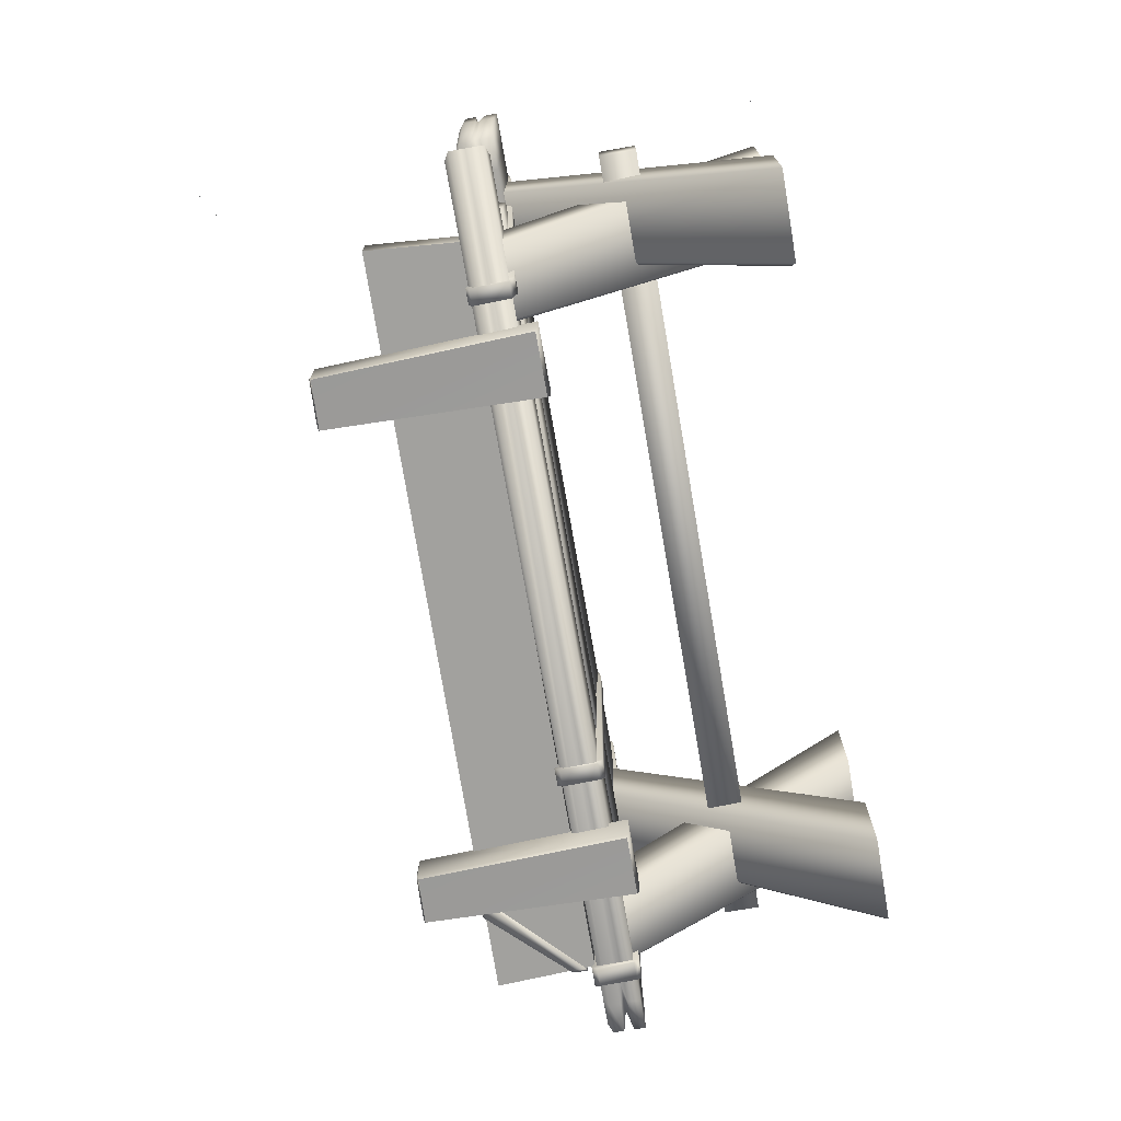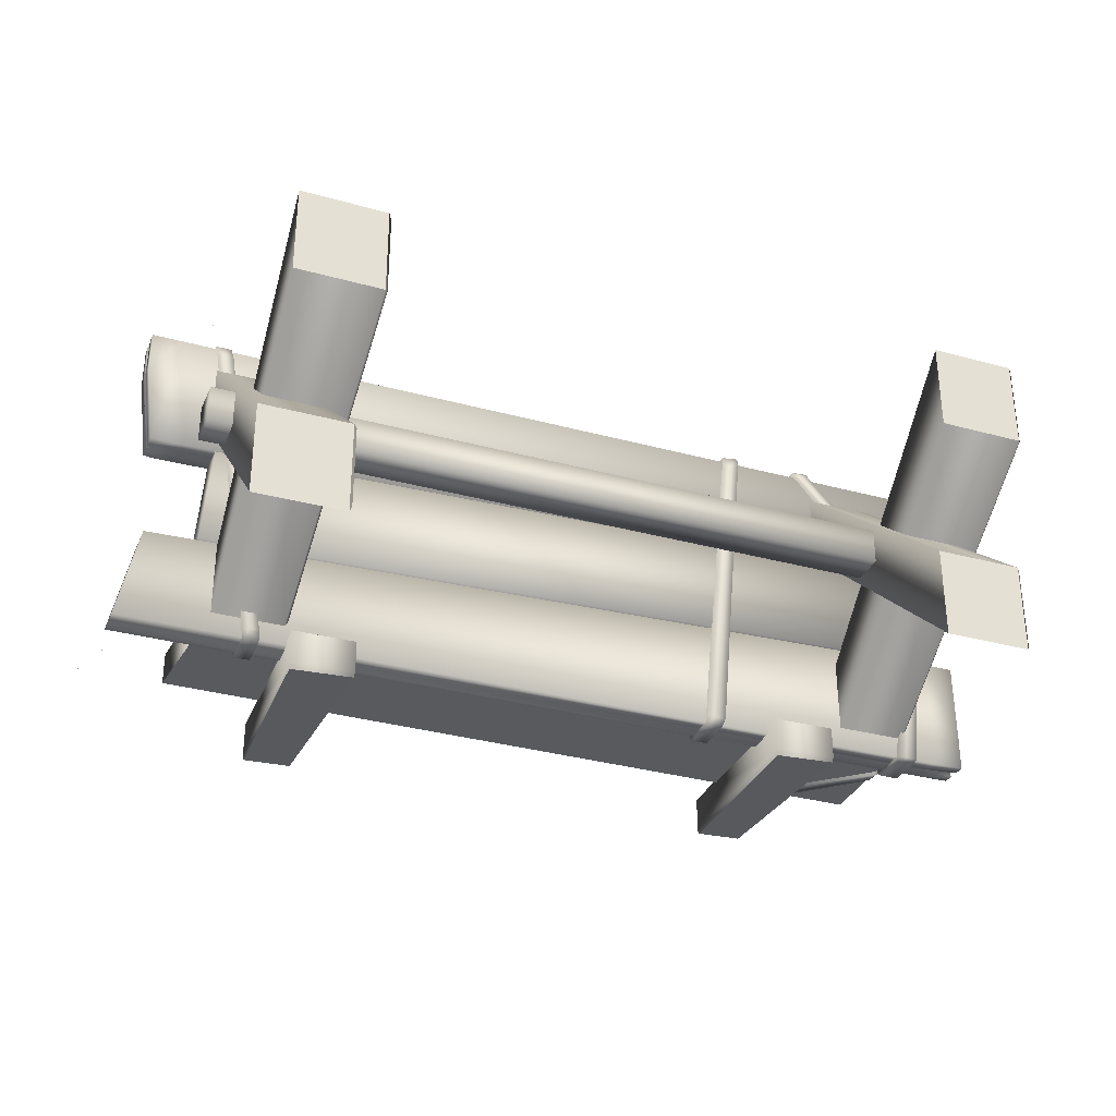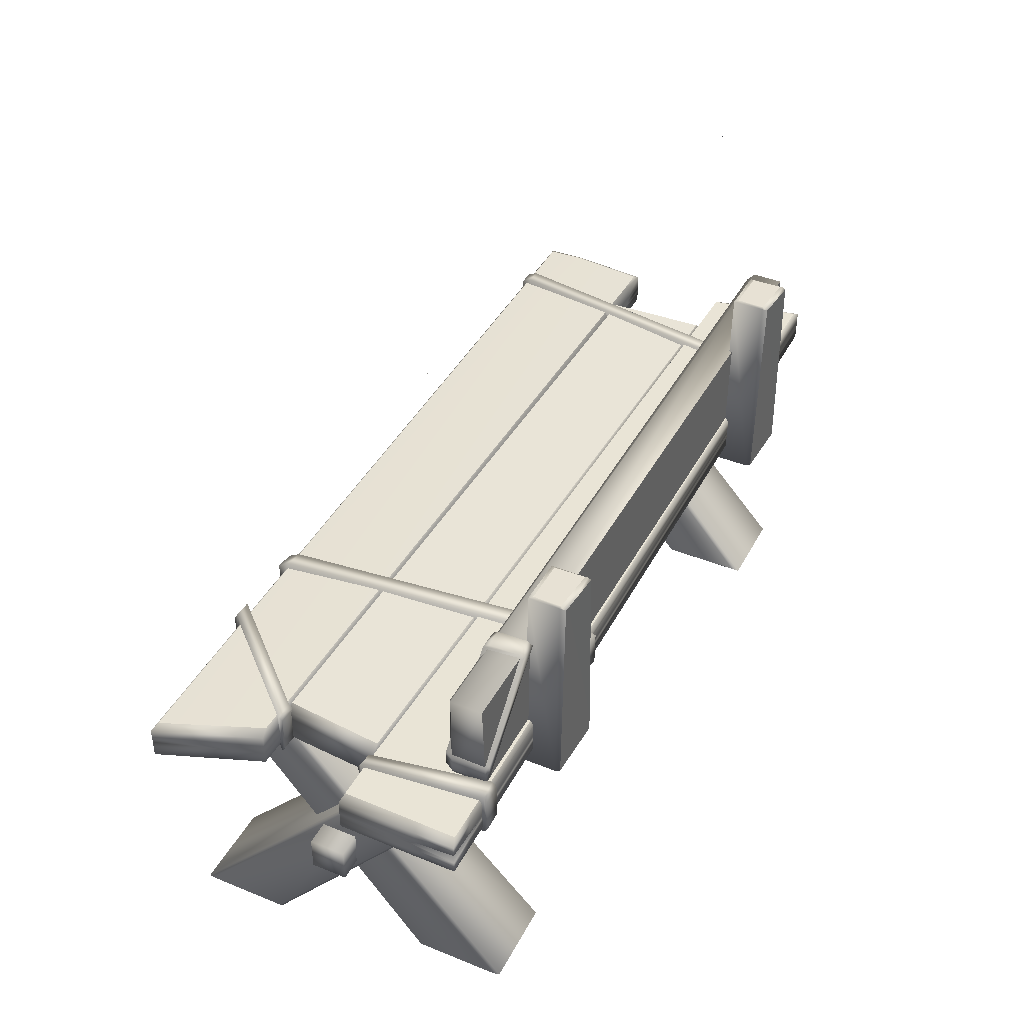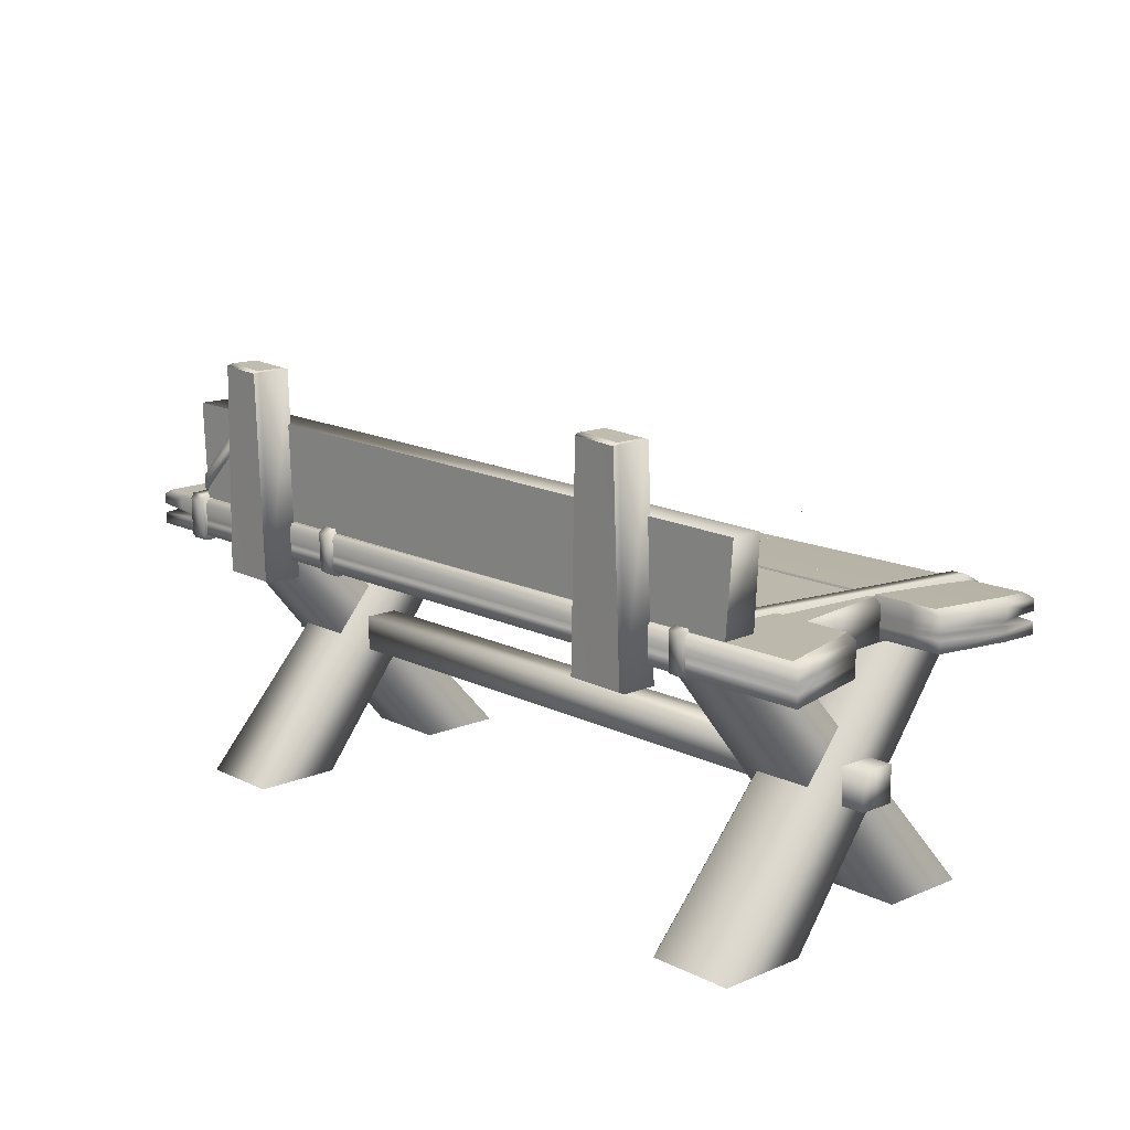
<metadata>
{"format":"obj","ext":"obj","renderer":"f3d","projection":"perspective","resolution":1024,"background":"white","views":[{"elev":-72.1,"azim":-80.1,"up":"+Z"},{"elev":-30.9,"azim":-21.5,"up":"+Z"},{"elev":41.6,"azim":116.1,"up":"+Y"},{"elev":14.0,"azim":-132.7,"up":"+Y"}]}
</metadata>
<code>
o EnchantingTableMesh
g EnchantingTableMesh
v -1.5 0.9217 0.3709
v -1.5 0.9013 0.5384
v -1.5 0.9132 0.4059
v 1.5 0.9217 -0.3754
v 1.5 0.905 -0.5451
v 1.5 0.9132 -0.4104
v 1.379 0.8721 0.196
v -1.36 0.8721 0.1353
v 1.5 0.8618 0.5384
v -1.395 0.8618 0.5384
v -1.466 0.8721 0.1353
v -1.5 0.8653 0.4037
v -1.5 0.8618 0.5384
v -1.438 1 0.1444
v -1.334 1 0.1444
v -1.472 0.9943 0.4055
v -1.369 0.994 0.406
v -1.472 0.9881 0.5261
v 1.351 1.001 0.1997
v -1.369 0.9881 0.5261
v 1.472 0.9881 0.5261
v -1.5 0.9719 0.5384
v -1.395 0.9719 0.5384
v 1.5 0.9719 0.5384
v 1.5 0.9354 0.5384
v -1.396 0.9298 0.5384
v -1.5 0.9354 0.5384
v 1.5 0.919 0.5384
v -1.324 0.919 0.5384
v -1.447 0.92 0.4982
v 1.5 0.9013 0.5384
v -1.39 0.9063 0.5384
v 1.379 0.9822 0.196
v 1.379 0.9457 0.196
v 1.379 0.9293 0.196
v 1.379 0.9116 0.196
v -1.36 0.9822 0.1353
v -1.466 0.9822 0.1353
v -1.466 0.9457 0.1353
v -1.36 0.9457 0.1353
v -1.466 0.9293 0.1353
v -1.36 0.9293 0.1353
v -1.466 0.9116 0.1353
v -1.36 0.9116 0.1353
v -1.5 0.8933 0.4038
v -1.5 0.9305 0.4065
v -1.5 0.9749 0.4048
v -1.104 0.9899 -0.5473
v -1.112 0.8477 -0.5124
v -1.107 0.8646 -0.5461
v -1.109 1.008 -0.5124
v -1.275 0.8528 0.508
v -1.05 0.9899 -0.5473
v -1.053 0.8646 -0.5461
v -1.272 1.01 0.508
v -1.283 0.8598 0.547
v -1.284 0.9843 0.5468
v -1.055 1.008 -0.5124
v -1.058 0.8477 -0.5124
v -1.218 1.01 0.508
v -1.222 0.8528 0.508
v -1.23 0.9843 0.5468
v -1.23 0.8598 0.547
v -1.25 0.9807 0.1305
v 1.242 0.8655 0.1859
v -1.25 0.8655 0.1305
v 1.242 0.9807 0.1859
v 1.219 0.9994 0.1833
v -1.226 0.9994 0.1279
v -1.277 0.9719 -0.2087
v -1.277 0.8655 -0.2087
v -1.253 0.9906 -0.206
v 1.269 0.8655 -0.1454
v 1.245 0.9906 -0.1427
v 1.269 0.9719 -0.1454
v -1.453 0.8699 -0.2194
v 1.395 0.8699 -0.1482
v -1.521 0.8655 -0.5372
v 1.395 0.8655 -0.5451
v 1.5 0.8653 -0.4082
v 1.5 0.8655 -0.5451
v 1.5 0.8699 -0.1482
v 1.472 0.9987 -0.157
v 1.369 0.9987 -0.157
v 1.472 0.9943 -0.4101
v 1.369 0.994 -0.4106
v 1.472 0.9912 -0.5352
v -1.424 0.9987 -0.2231
v 1.369 0.9912 -0.5352
v -1.493 0.9912 -0.5273
v 1.5 0.9755 -0.5451
v 1.395 0.9755 -0.5451
v -1.521 0.9755 -0.5372
v -1.521 0.9391 -0.5372
v 1.396 0.9335 -0.5451
v 1.5 0.9391 -0.5451
v -1.521 0.9227 -0.5372
v 1.324 0.9227 -0.5451
v 1.447 0.9237 -0.5049
v -1.521 0.905 -0.5372
v 1.39 0.91 -0.5451
v -1.453 0.98 -0.2194
v -1.453 0.9435 -0.2194
v -1.453 0.9271 -0.2194
v -1.453 0.9094 -0.2194
v 1.395 0.98 -0.1482
v 1.5 0.98 -0.1482
v 1.5 0.9435 -0.1482
v 1.395 0.9435 -0.1482
v 1.5 0.9271 -0.1482
v 1.395 0.9271 -0.1482
v 1.5 0.9094 -0.1482
v 1.395 0.9094 -0.1482
v -1.55 0.03182 0.2142
v -1.545 0.03264 0.2195
v -1.546 0.02618 0.2155
v -1.412 1.763 -0.198
v -1.412 1.76 -0.1915
v -1.416 1.759 -0.1967
v -1.453 0.02593 -0.002467
v -1.449 0.02674 0.002864
v -1.449 0.0206 -0.001657
v -1.484 1.791 -0.2707
v -1.484 1.786 -0.2645
v -1.489 1.785 -0.2699
v -0.7693 1.514 -0.642
v -0.7662 1.516 -0.6233
v -0.7676 1.518 -0.6312
v -0.7535 0.8071 -0.642
v -0.7511 0.7999 -0.6233
v -0.7511 0.7999 -0.5169
v -0.7662 1.516 -0.5169
v -0.9651 0.8008 -0.5169
v -0.9651 0.8008 -0.6321
v -0.9621 0.8079 -0.6508
v -0.9294 1.514 -0.632
v -0.774 1.521 -0.5302
v -0.9255 1.514 -0.5302
v -0.7736 1.521 -0.623
v -0.9321 1.506 -0.6508
v -0.9348 1.508 -0.5169
v -0.9348 1.508 -0.6321
v -0.9335 1.51 -0.64
v 0.9307 1.514 -0.642
v 0.9338 1.516 -0.6233
v 0.9324 1.518 -0.6312
v 0.9465 0.8071 -0.642
v 0.9489 0.7999 -0.6233
v 0.9489 0.7999 -0.5169
v 0.9338 1.516 -0.5169
v 0.7349 0.8008 -0.5169
v 0.7349 0.8008 -0.6321
v 0.7379 0.8079 -0.6508
v 0.7706 1.514 -0.632
v 0.926 1.521 -0.5302
v 0.7745 1.514 -0.5302
v 0.9264 1.521 -0.623
v 0.7679 1.506 -0.6508
v 0.7652 1.508 -0.5169
v 0.7652 1.508 -0.6321
v 0.7665 1.51 -0.64
v 0.6928 1.068 0.6617
v 0.6973 1.074 0.6618
v 0.6967 1.068 0.6645
v 0.8139 1.072 -0.2261
v 0.8135 1.078 -0.2234
v 0.8091 1.072 -0.2235
v 1.024 0.8739 -0.4759
v 1.004 -0.001748 0.5596
v 1.004 -0.001748 0.2583
v 1.024 0.8739 -0.2267
v 1.296 -0.001748 0.5596
v 1.264 0.8739 -0.2267
v 1.305 0.008072 0.5376
v 1.274 0.8739 -0.2399
v 1.305 0.008072 0.2629
v 1.274 0.8739 -0.4631
v 1.296 -0.001748 0.2583
v 1.264 0.8739 -0.4759
v -1.368 0.5345 -0.06048
v -1.368 0.4135 0.06048
v -1.368 0.4135 -0.06048
v -1.368 0.5345 0.06048
v 1.368 0.5345 -0.06048
v 1.368 0.4135 -0.06048
v 1.368 0.5345 0.06048
v 1.368 0.4135 0.06048
v 0.9339 -0.001748 -0.2551
v 0.9339 -0.001748 -0.5564
v 0.966 0.8758 0.4626
v 0.966 0.8758 0.2134
v 1.224 -0.001748 -0.5564
v 1.204 0.8758 0.2134
v 1.215 0.8758 0.2283
v 1.235 0.009435 -0.5317
v 1.224 -0.001748 -0.2551
v 1.235 0.009435 -0.2604
v 1.215 0.8758 0.4482
v 1.204 0.8758 0.4626
v 0.5041 0.9899 -0.562
v 0.5045 0.8477 -0.5261
v 0.5015 0.8646 -0.56
v 0.5075 1.008 -0.5268
v 0.6096 0.8528 0.516
v 0.5653 0.9899 -0.5532
v 0.5627 0.8646 -0.5512
v 0.6131 1.01 0.5151
v 0.6113 0.8598 0.5558
v 0.6109 0.9843 0.5557
v 0.5723 1.008 -0.5272
v 0.5694 0.8477 -0.5264
v 0.6724 1.01 0.5221
v 0.669 0.8528 0.523
v 0.6703 0.9843 0.5626
v 0.6706 0.8598 0.5628
v 1.232 0.9899 0.172
v 1.232 0.8477 0.1841
v 1.229 0.8646 0.1726
v 1.235 1.008 0.1839
v 0.8976 0.8528 0.5462
v 1.293 0.9899 0.1749
v 1.29 0.8646 0.1756
v 0.9011 1.01 0.5459
v 0.8993 0.8598 0.5597
v 0.8989 0.9843 0.5596
v 1.3 1.008 0.1838
v 1.297 0.8477 0.184
v 0.9604 1.01 0.5483
v 0.9569 0.8528 0.5485
v 0.9583 0.9843 0.562
v 0.9586 0.8598 0.562
v 1.241 0.9899 -0.5605
v 1.237 0.8477 -0.5478
v 1.238 0.8646 -0.5608
v 1.239 1.008 -0.5468
v 1.307 0.8528 -0.1526
v 1.307 0.9899 -0.5619
v 1.304 0.8646 -0.5623
v 1.307 0.8477 -0.551
v 1.31 1.01 -0.1515
v 1.303 0.8598 -0.1381
v 1.303 0.9843 -0.1383
v 1.31 1.008 -0.55
v 1.357 1.01 -0.1463
v 1.353 0.8528 -0.1474
v 1.349 0.9843 -0.1331
v 1.35 0.8598 -0.1329
v -0.486 1.049 0.653
v -0.483 1.054 0.6497
v -0.4813 1.049 0.6517
v -1.108 1.078 0.009012
v -1.106 1.083 0.01103
v -1.109 1.078 0.01438
v -0.3787 1.107 0.5338
v -0.3744 1.109 0.5291
v -0.3745 1.105 0.5326
v -1.009 1.173 -0.09949
v -1.005 1.177 -0.09904
v -1.009 1.174 -0.09436
v -1.246 0.986 -0.4113
v 1.247 0.9978 -0.5265
v -1.246 0.986 -0.5265
v 1.247 0.9978 -0.4113
v 1.223 0.9999 -0.3926
v -1.222 0.9893 -0.3926
v -1.27 1.289 -0.4202
v -1.27 1.289 -0.5265
v -1.252 1.27 -0.3996
v 1.266 1.334 -0.5265
v 1.244 1.316 -0.4082
v 1.266 1.334 -0.4202
v 0.9468 1.343 -0.4229
v 0.9378 1.325 -0.536
v 0.9394 1.338 -0.5196
v 0.9454 1.33 -0.404
v 1.246 1.032 -0.5399
v 1.012 1.344 -0.423
v 1.005 1.34 -0.5197
v 1.25 1.032 -0.3916
v 1.258 1.023 -0.5323
v 1.26 1.02 -0.4167
v 1.016 1.333 -0.4042
v 1.008 1.328 -0.5361
v 1.25 1.083 -0.3914
v 1.246 1.082 -0.5397
v 1.26 1.07 -0.4165
v 1.258 1.073 -0.5321
v -1.214 0.8739 -0.4759
v -1.234 -0.001748 0.5596
v -1.234 -0.001748 0.2583
v -1.214 0.8739 -0.2267
v -0.9421 -0.001748 0.5596
v -0.9742 0.8739 -0.2267
v -0.9326 0.008072 0.5376
v -0.9644 0.8739 -0.2399
v -0.9326 0.008072 0.2629
v -0.9644 0.8739 -0.4631
v -0.9421 -0.001748 0.2583
v -0.9742 0.8739 -0.4759
v -1.304 -0.001748 -0.2551
v -1.304 -0.001748 -0.5564
v -1.272 0.8758 0.4626
v -1.272 0.8758 0.2134
v -1.014 -0.001748 -0.5564
v -1.034 0.8758 0.2134
v -1.023 0.8758 0.2283
v -1.003 0.009435 -0.5317
v -1.003 0.009435 -0.2604
v -1.023 0.8758 0.4482
v -1.034 0.8758 0.4626
v -1.014 -0.001748 -0.2551
v 1.5 0.9305 -0.4111
v 1.5 0.9749 -0.4093
v 1.5 0.8933 -0.4083
f 3 2 1
f 6 5 4
f 13 12 10
f 15 17 19
f 23 25 24
f 27 29 26
f 29 28 26
f 30 29 27
f 25 35 34
f 31 36 28
f 33 15 19
f 37 15 33
f 3 45 2
f 41 3 1
f 1 2 30
f 81 80 79
f 84 86 88
f 92 94 93
f 96 98 95
f 98 97 95
f 99 98 96
f 102 84 88
f 106 84 102
f 116 115 114
f 119 118 117
f 122 121 120
f 125 124 123
f 128 127 126
f 143 140 142
f 143 142 136
f 128 139 127
f 146 145 144
f 161 158 160
f 161 160 154
f 146 157 145
f 164 163 162
f 167 166 165
f 234 233 232
f 232 233 235
f 243 238 237
f 239 238 243
f 250 249 248
f 253 252 251
f 256 255 254
f 259 258 257
f 282 278 277
f 283 278 282
f 4 5 99
f 110 6 4
f 6 314 5
f 10 8 7
f 7 9 10
f 11 8 10
f 10 12 11
f 17 15 14
f 14 16 17
f 20 17 16
f 16 18 20
f 21 19 17
f 17 20 21
f 23 20 18
f 18 22 23
f 24 21 20
f 20 23 24
f 27 26 23
f 23 22 27
f 28 25 23
f 23 26 28
f 32 31 28
f 28 29 32
f 2 32 29
f 29 30 2
f 10 9 31
f 31 32 10
f 13 10 32
f 32 2 13
f 33 19 21
f 21 24 33
f 25 34 33
f 33 24 25
f 36 35 25
f 25 28 36
f 9 7 36
f 36 31 9
f 38 14 15
f 15 37 38
f 40 39 38
f 38 37 40
f 34 40 37
f 37 33 34
f 42 41 39
f 39 40 42
f 35 42 40
f 40 34 35
f 44 43 41
f 41 42 44
f 36 44 42
f 42 35 36
f 8 11 43
f 43 44 8
f 7 8 44
f 44 36 7
f 12 13 2
f 2 45 12
f 11 12 45
f 45 43 11
f 41 43 45
f 45 3 41
f 39 41 1
f 1 46 39
f 38 39 46
f 46 47 38
f 46 1 30
f 30 27 46
f 47 46 27
f 27 22 47
f 14 38 47
f 47 16 14
f 47 22 18
f 18 16 47
f 48 50 49
f 49 51 48
f 51 49 52
f 52 55 51
f 58 53 48
f 48 51 58
f 54 50 48
f 48 53 54
f 55 52 56
f 56 57 55
f 60 58 51
f 51 55 60
f 59 54 53
f 53 58 59
f 61 59 58
f 58 60 61
f 62 60 55
f 55 57 62
f 63 61 60
f 60 62 63
f 56 63 62
f 62 57 56
f 63 56 52
f 52 61 63
f 61 52 49
f 49 59 61
f 59 49 50
f 50 54 59
f 64 66 65
f 65 67 64
f 64 67 68
f 68 69 64
f 70 71 66
f 66 64 70
f 70 64 69
f 69 72 70
f 65 66 71
f 71 73 65
f 69 68 74
f 74 72 69
f 67 65 73
f 73 75 67
f 67 75 74
f 74 68 67
f 70 72 74
f 74 75 70
f 73 71 70
f 70 75 73
f 79 77 76
f 76 78 79
f 77 79 80
f 80 82 77
f 86 84 83
f 83 85 86
f 89 86 85
f 85 87 89
f 90 88 86
f 86 89 90
f 92 89 87
f 87 91 92
f 93 90 89
f 89 92 93
f 96 95 92
f 92 91 96
f 97 94 92
f 92 95 97
f 101 100 97
f 97 98 101
f 5 101 98
f 98 99 5
f 79 78 100
f 100 101 79
f 81 79 101
f 101 5 81
f 102 88 90
f 90 93 102
f 94 103 102
f 102 93 94
f 97 104 103
f 103 94 97
f 100 105 104
f 104 97 100
f 78 76 105
f 105 100 78
f 107 83 84
f 84 106 107
f 109 108 107
f 107 106 109
f 103 109 106
f 106 102 103
f 111 110 108
f 108 109 111
f 104 111 109
f 109 103 104
f 113 112 110
f 110 111 113
f 105 113 111
f 111 104 105
f 77 82 112
f 112 113 77
f 76 77 113
f 113 105 76
f 129 126 127
f 127 130 129
f 132 131 130
f 130 127 132
f 130 131 133
f 133 134 130
f 130 134 135
f 135 129 130
f 136 138 137
f 137 139 136
f 135 140 126
f 126 129 135
f 134 133 141
f 141 142 134
f 135 134 142
f 142 140 135
f 126 140 143
f 143 128 126
f 139 128 143
f 143 136 139
f 138 136 142
f 142 141 138
f 137 138 141
f 141 132 137
f 127 139 137
f 137 132 127
f 141 133 131
f 131 132 141
f 147 144 145
f 145 148 147
f 150 149 148
f 148 145 150
f 148 149 151
f 151 152 148
f 148 152 153
f 153 147 148
f 154 156 155
f 155 157 154
f 153 158 144
f 144 147 153
f 152 151 159
f 159 160 152
f 153 152 160
f 160 158 153
f 144 158 161
f 161 146 144
f 157 146 161
f 161 154 157
f 156 154 160
f 160 159 156
f 155 156 159
f 159 150 155
f 145 157 155
f 155 150 145
f 159 151 149
f 149 150 159
f 168 170 169
f 169 171 168
f 171 169 172
f 172 173 171
f 175 173 172
f 172 174 175
f 176 174 172
f 172 178 176
f 175 174 176
f 176 177 175
f 179 177 176
f 176 178 179
f 179 178 170
f 170 168 179
f 172 169 170
f 170 178 172
f 180 182 181
f 181 183 180
f 186 184 180
f 180 183 186
f 185 182 180
f 180 184 185
f 187 185 184
f 184 186 187
f 181 187 186
f 186 183 181
f 187 181 182
f 182 185 187
f 191 189 188
f 188 190 191
f 193 192 189
f 189 191 193
f 192 193 194
f 194 195 192
f 196 192 195
f 195 197 196
f 198 197 195
f 195 194 198
f 197 198 199
f 199 196 197
f 190 188 196
f 196 199 190
f 192 196 188
f 188 189 192
f 200 202 201
f 201 203 200
f 203 201 204
f 204 207 203
f 210 205 200
f 200 203 210
f 206 202 200
f 200 205 206
f 207 204 208
f 208 209 207
f 212 210 203
f 203 207 212
f 211 206 205
f 205 210 211
f 213 211 210
f 210 212 213
f 214 212 207
f 207 209 214
f 215 213 212
f 212 214 215
f 208 215 214
f 214 209 208
f 215 208 204
f 204 213 215
f 213 204 201
f 201 211 213
f 211 201 202
f 202 206 211
f 216 218 217
f 217 219 216
f 219 217 220
f 220 223 219
f 226 221 216
f 216 219 226
f 222 218 216
f 216 221 222
f 223 220 224
f 224 225 223
f 228 226 219
f 219 223 228
f 227 222 221
f 221 226 227
f 229 227 226
f 226 228 229
f 230 228 223
f 223 225 230
f 231 229 228
f 228 230 231
f 224 231 230
f 230 225 224
f 231 224 220
f 220 229 231
f 229 220 217
f 217 227 229
f 227 217 218
f 218 222 227
f 235 233 236
f 236 240 235
f 243 237 232
f 232 235 243
f 238 234 232
f 232 237 238
f 233 234 238
f 238 239 233
f 240 236 241
f 241 242 240
f 244 243 235
f 235 240 244
f 245 239 243
f 243 244 245
f 246 244 240
f 240 242 246
f 247 245 244
f 244 246 247
f 241 247 246
f 246 242 241
f 247 241 236
f 236 245 247
f 245 236 233
f 233 239 245
f 260 262 261
f 261 263 260
f 260 263 264
f 264 265 260
f 266 267 262
f 262 260 266
f 266 260 265
f 265 268 266
f 261 262 267
f 267 269 261
f 265 264 270
f 270 268 265
f 263 261 269
f 269 271 263
f 263 271 270
f 270 264 263
f 266 268 270
f 270 271 266
f 269 267 266
f 266 271 269
f 272 274 273
f 273 275 272
f 275 273 276
f 276 279 275
f 282 277 272
f 272 275 282
f 278 274 272
f 272 277 278
f 279 276 280
f 280 281 279
f 284 282 275
f 275 279 284
f 285 283 282
f 282 284 285
f 286 284 279
f 279 281 286
f 287 285 284
f 284 286 287
f 280 287 286
f 286 281 280
f 287 280 276
f 276 285 287
f 285 276 273
f 273 283 285
f 283 273 274
f 274 278 283
f 288 290 289
f 289 291 288
f 291 289 292
f 292 293 291
f 295 293 292
f 292 294 295
f 296 294 292
f 292 298 296
f 295 294 296
f 296 297 295
f 299 297 296
f 296 298 299
f 299 298 290
f 290 288 299
f 292 289 290
f 290 298 292
f 303 301 300
f 300 302 303
f 305 304 301
f 301 303 305
f 304 305 306
f 306 307 304
f 309 308 307
f 307 306 309
f 308 309 310
f 310 311 308
f 302 300 311
f 311 310 302
f 311 304 307
f 307 308 311
f 304 311 300
f 300 301 304
f 312 4 99
f 99 96 312
f 313 312 96
f 96 91 313
f 313 91 87
f 87 85 313
f 107 313 85
f 85 83 107
f 108 312 313
f 313 107 108
f 110 4 312
f 312 108 110
f 314 6 110
f 110 112 314
f 314 112 82
f 82 80 314
f 81 5 314
f 314 80 81

</code>
